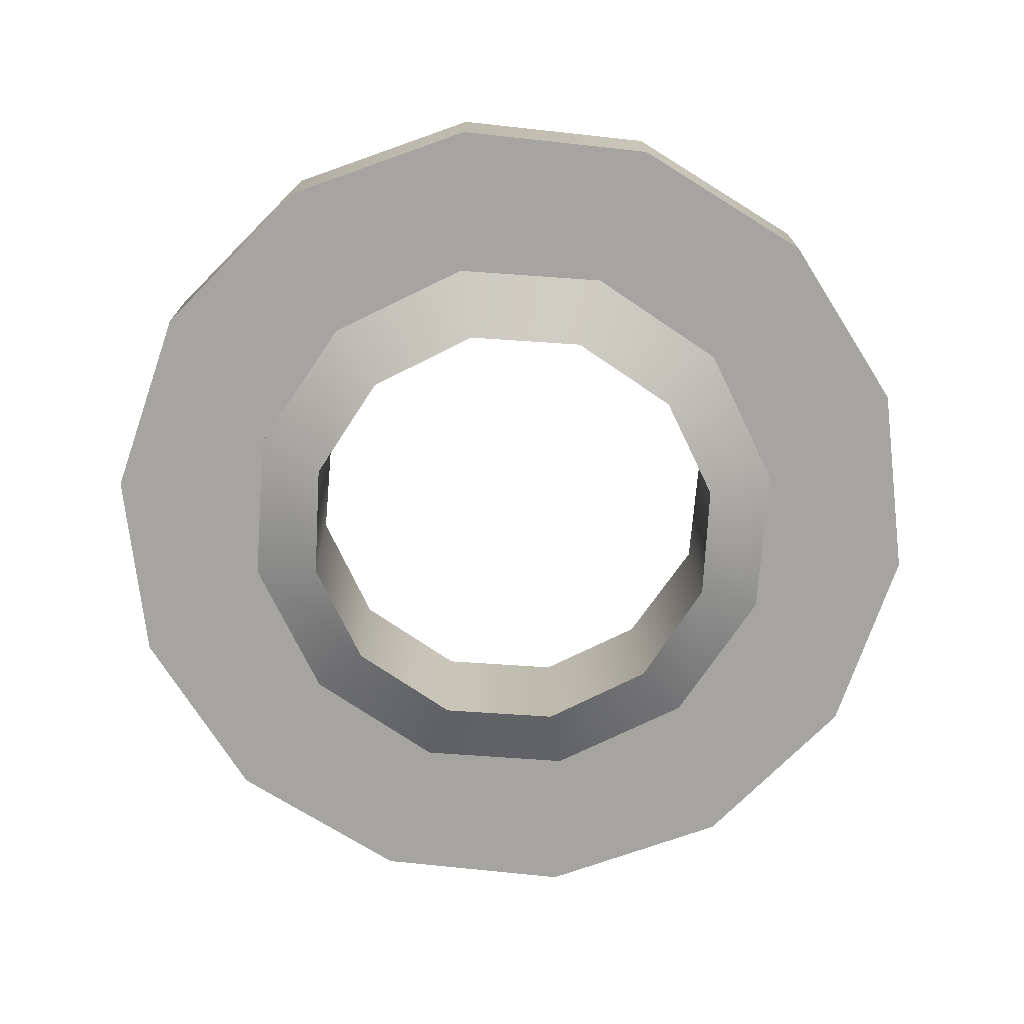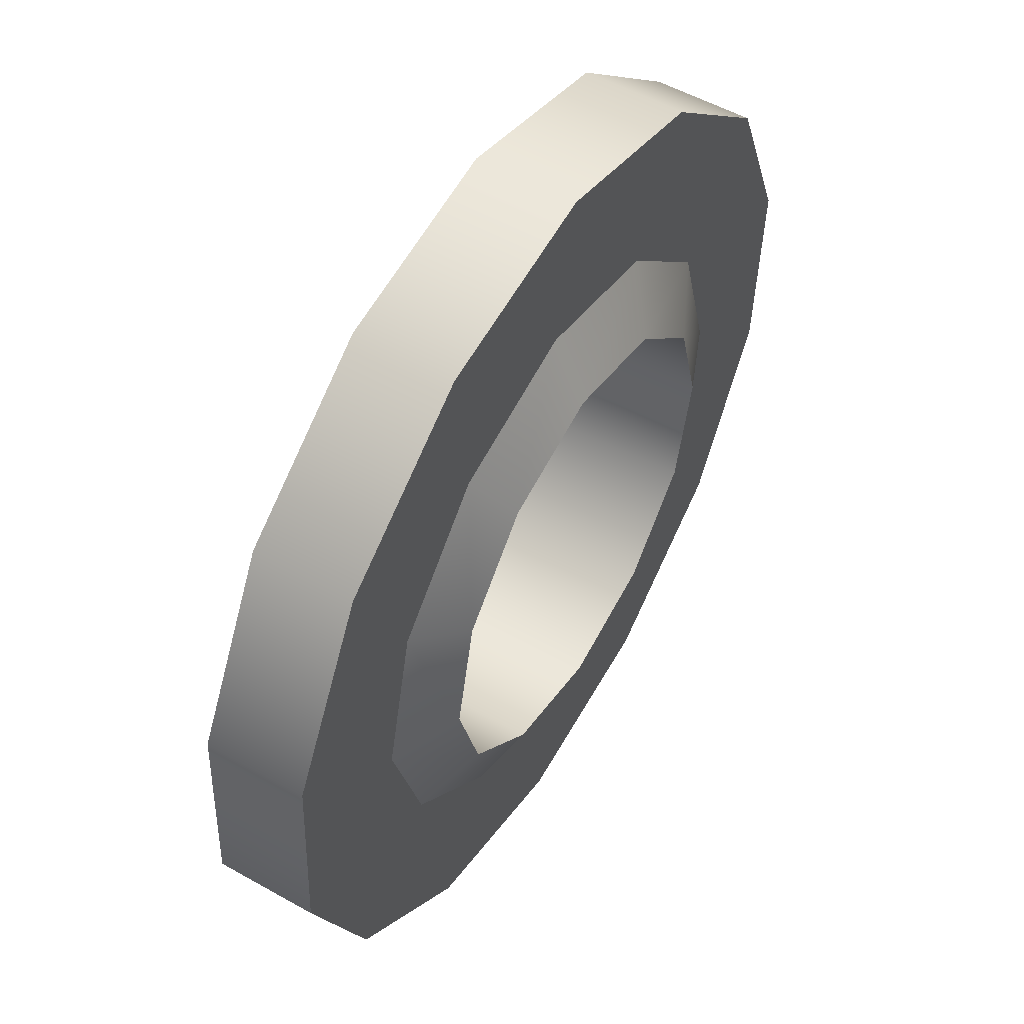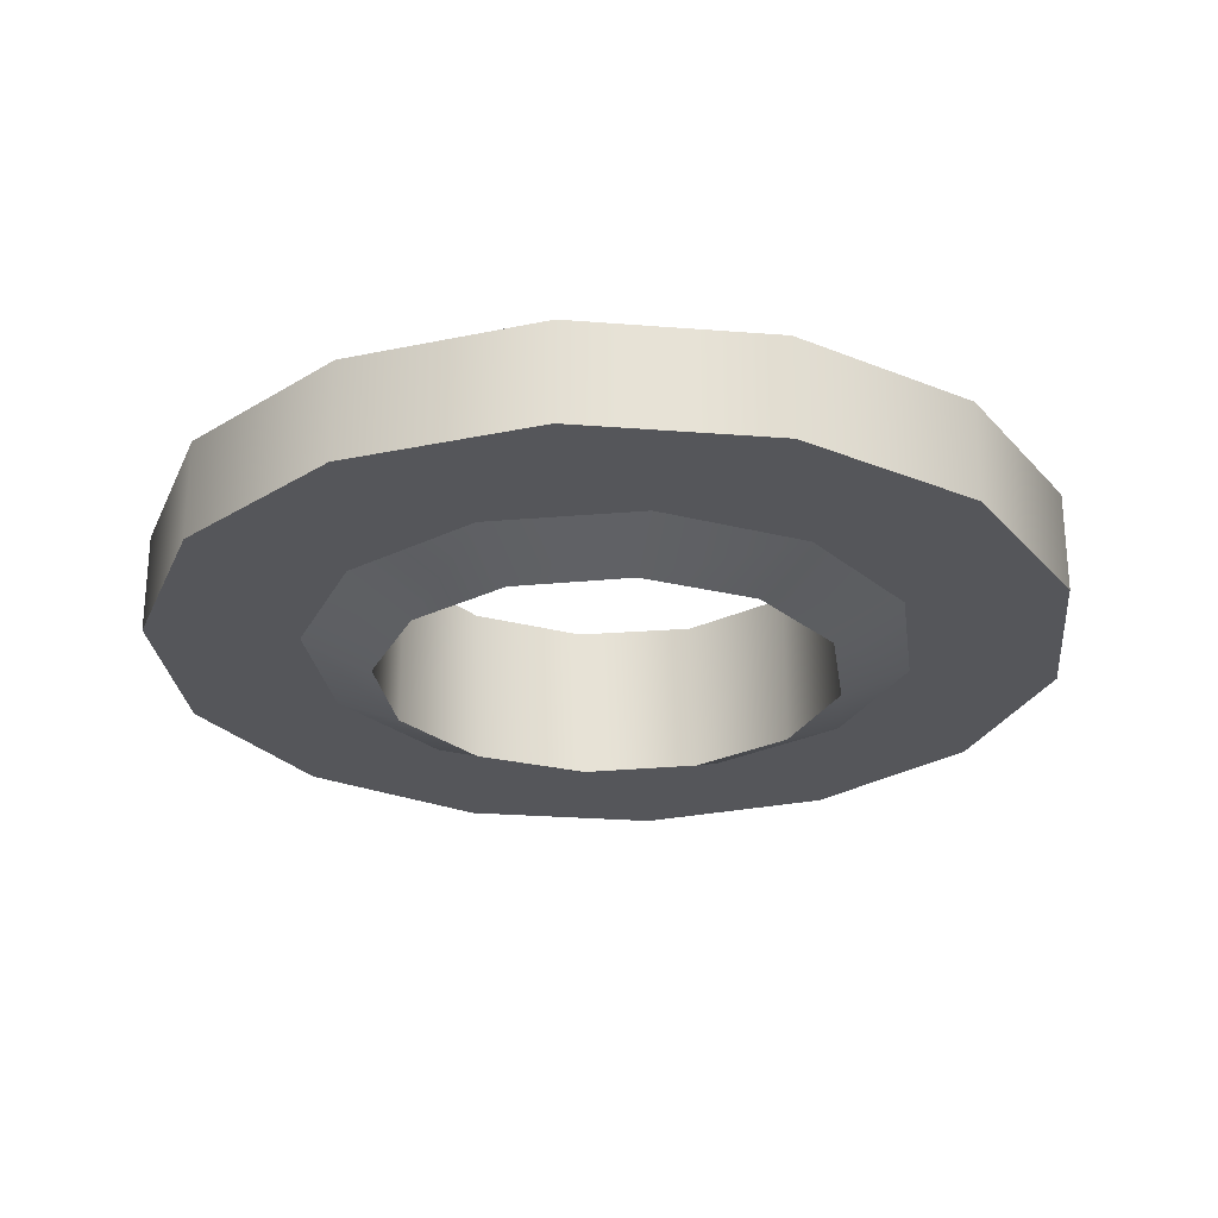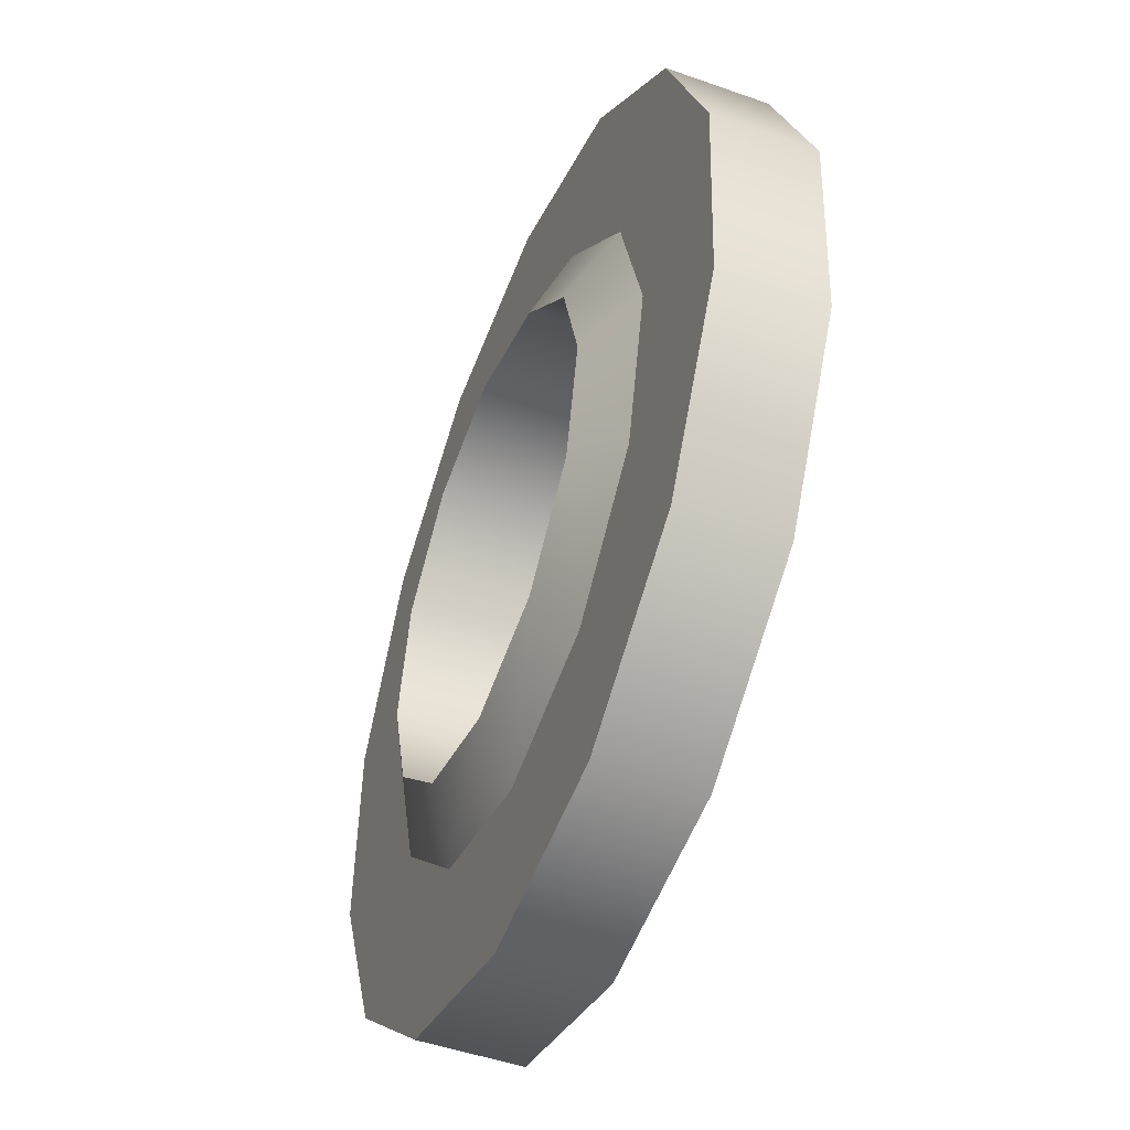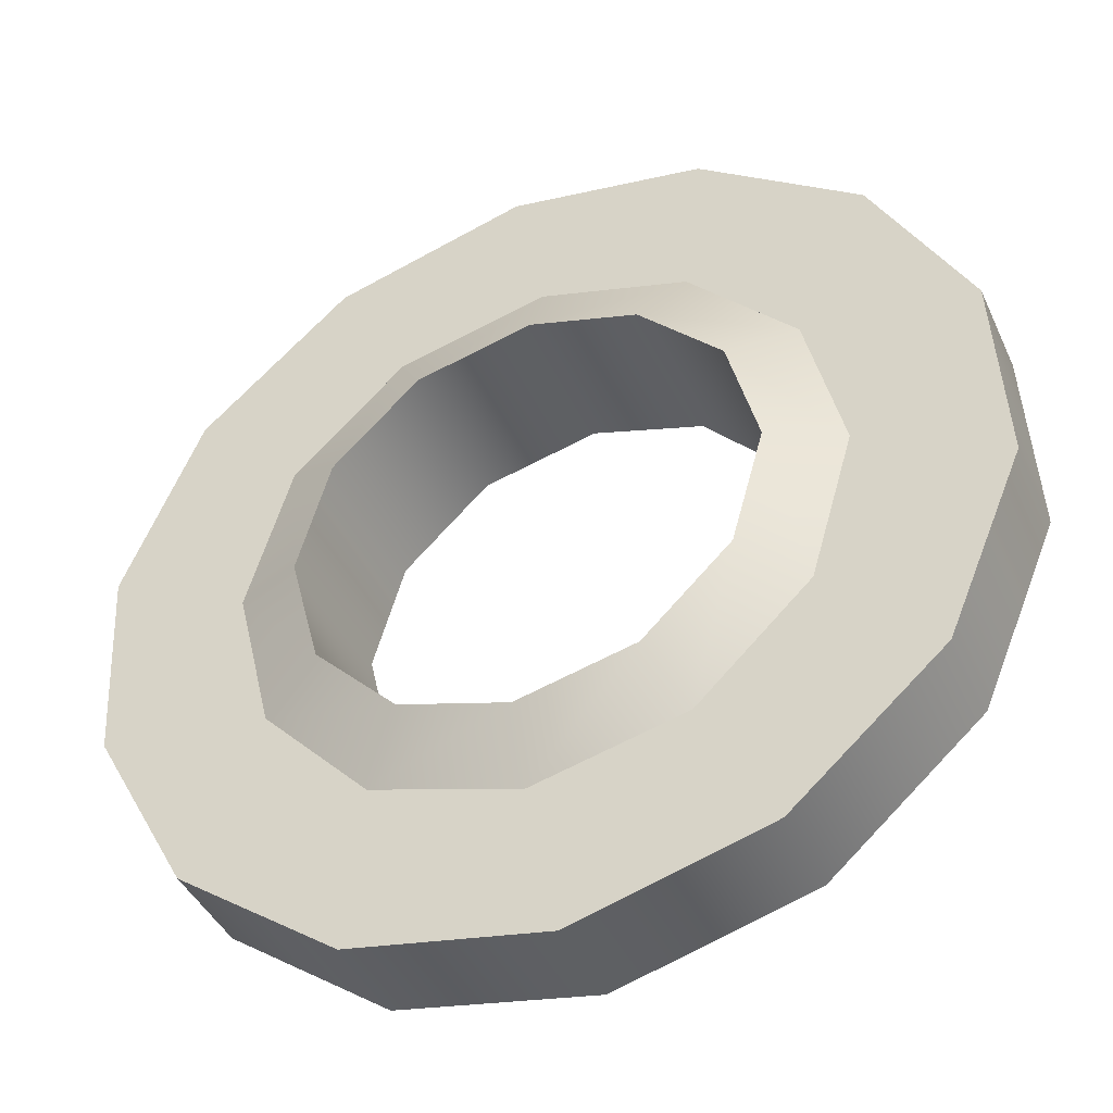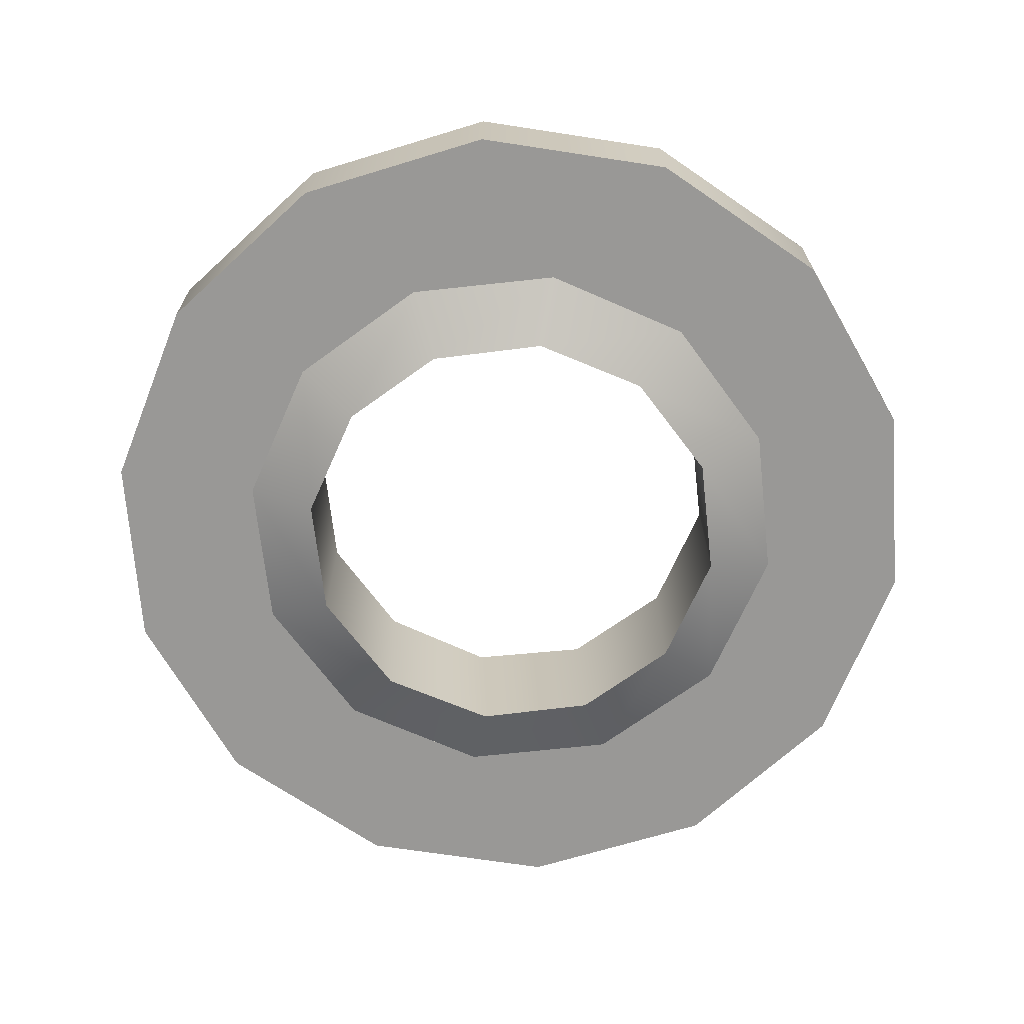
<metadata>
{"format":"obj","ext":"obj","renderer":"f3d","projection":"perspective","resolution":1024,"background":"white","views":[{"elev":-73.2,"azim":-47.7,"up":"+Z"},{"elev":53.3,"azim":-58.9,"up":"+Y"},{"elev":-26.0,"azim":-125.8,"up":"+Z"},{"elev":-47.7,"azim":68.2,"up":"+Y"},{"elev":-42.2,"azim":-156.7,"up":"+Y"},{"elev":-68.6,"azim":-127.4,"up":"+Z"}]}
</metadata>
<code>
g object__5
v -4.855 1.1 -20.01
v -4.855 1.1 -19.01
v -3.895 2.858 -19.01
v -4.957 -0.8997 -20.01
v -4.957 -0.8997 -19.01
v -4.182 -2.746 -19.01
v -4.182 -2.746 -20.01
v -2.682 -4.073 -20.01
v -2.682 -4.073 -19.01
v -3.895 2.858 -20.01
v -2.267 4.025 -19.01
v -2.267 4.025 -20.01
v -0.2944 4.37 -19.01
v -0.2944 4.37 -20.01
v 1.633 3.825 -19.01
v 1.633 3.825 -20.01
v 3.805 -1.349 -20.01
v 3.805 -1.349 -19.01
v 2.845 -3.106 -19.01
v 3.908 0.6513 -20.01
v 3.908 0.6513 -19.01
v 3.132 2.498 -19.01
v 3.132 2.498 -20.01
v 2.845 -3.106 -20.01
v 1.218 -4.273 -19.01
v 1.218 -4.273 -20.01
v -0.755 -4.618 -19.01
v -0.755 -4.618 -20.01
v -2.086 2.438 -20.01
v -0.5955 2.875 -19.01
v -2.086 2.438 -19.01
v 0.9135 2.509 -19.01
v -0.5955 2.875 -20.01
v 0.9135 2.509 -20.01
v -3.524 -0.195 -19.01
v -3.087 -1.685 -19.01
v -3.087 -1.685 -20.01
v -3.524 -0.195 -20.01
v -3.158 1.314 -20.01
v -3.158 1.314 -19.01
v -1.963 -2.757 -19.01
v -1.963 -2.757 -20.01
v 1.036 -2.686 -20.01
v -0.454 -3.123 -19.01
v 1.036 -2.686 -19.01
v -0.454 -3.123 -20.01
v 2.474 -0.05343 -19.01
v 2.037 1.437 -19.01
v 2.037 1.437 -20.01
v 2.474 -0.05343 -20.01
v 2.108 -1.562 -20.01
v 2.108 -1.562 -19.01
f 1 2 3
f 2 4 5
f 4 2 1
f 6 5 7
f 4 7 5
f 8 9 6
f 6 7 8
f 1 3 10
f 11 12 10
f 10 3 11
f 12 13 14
f 13 12 11
f 13 15 14
f 14 15 16
f 17 18 19
f 18 20 21
f 20 18 17
f 22 21 23
f 20 23 21
f 16 15 22
f 22 23 16
f 17 19 24
f 25 26 24
f 24 19 25
f 26 27 28
f 27 26 25
f 27 9 28
f 28 9 8
f 29 30 31
f 32 33 34
f 35 36 37
f 38 39 40
f 41 42 36
f 37 36 42
f 40 35 38
f 35 37 38
f 39 29 31
f 40 39 31
f 33 32 30
f 29 33 30
f 43 44 45
f 41 46 42
f 47 48 49
f 50 51 52
f 32 34 48
f 49 48 34
f 52 47 50
f 47 49 50
f 51 43 45
f 52 51 45
f 46 41 44
f 43 46 44
f 17 24 51
f 28 42 46
f 26 28 46
f 26 43 24
f 4 38 37
f 42 28 8
f 39 1 10
f 20 50 49
f 12 29 10
f 49 34 23
f 50 20 17
f 8 7 42
f 38 4 1
f 26 46 43
f 24 43 51
f 17 51 50
f 20 49 23
f 23 34 16
f 14 34 33
f 16 34 14
f 12 33 29
f 14 33 12
f 10 29 39
f 1 39 38
f 4 37 7
f 42 7 37
f 18 52 19
f 27 44 41
f 25 44 27
f 25 19 45
f 5 36 35
f 41 9 27
f 40 3 2
f 21 48 47
f 11 3 31
f 48 22 32
f 47 18 21
f 9 41 6
f 35 2 5
f 25 45 44
f 19 52 45
f 18 47 52
f 21 22 48
f 22 15 32
f 13 30 32
f 15 13 32
f 11 31 30
f 13 11 30
f 3 40 31
f 2 35 40
f 5 6 36
f 41 36 6
g object__6
v -2.552 0.9448 -18.71
v -3.157 1.314 -19.01
v -2.813 -0.211 -18.71
v -2.496 -1.307 -18.71
v -3.524 -0.195 -19.01
v -3.087 -1.685 -19.01
v -1.627 -2.143 -18.71
v -1.963 -2.757 -19.01
v -1.742 1.822 -18.71
v -2.086 2.438 -19.01
v -0.5955 2.875 -19.01
v -0.594 2.174 -18.71
v 0.9135 2.509 -19.01
v 0.5779 1.894 -18.71
v 1.503 -1.193 -18.71
v 2.108 -1.562 -19.01
v 1.763 -0.03748 -18.71
v 1.446 1.059 -18.71
v 2.474 -0.05344 -19.01
v 2.037 1.437 -19.01
v 0.693 -2.071 -18.71
v 1.036 -2.686 -19.01
v -0.454 -3.123 -19.01
v -0.4555 -2.422 -18.71
v -1.688 1.848 -20.31
v -0.594 2.174 -20.31
v 0.5779 1.894 -20.31
v -2.496 -1.307 -20.31
v -2.82 -0.1511 -20.31
v -2.52 1.004 -20.31
v -1.627 -2.143 -20.31
v 0.6385 -2.096 -20.31
v -0.4555 -2.422 -20.31
v 1.446 1.059 -20.31
v 1.771 -0.09731 -20.31
v 1.47 -1.253 -20.31
v -3.524 -0.195 -20.01
v 0.9135 2.509 -20.01
v -0.5955 2.875 -20.01
v -1.963 -2.757 -20.01
v -3.087 -1.685 -20.01
v -3.157 1.314 -20.01
v -2.086 2.438 -20.01
v 2.474 -0.05344 -20.01
v -0.454 -3.123 -20.01
v 2.037 1.437 -20.01
v 2.108 -1.562 -20.01
v 1.036 -2.686 -20.01
f 53 54 55
f 56 55 57
f 54 57 55
f 58 59 56
f 56 57 58
f 60 59 58
f 53 61 62
f 62 54 53
f 63 61 64
f 61 63 62
f 63 64 65
f 65 64 66
f 67 68 69
f 70 69 71
f 68 71 69
f 72 66 70
f 70 71 72
f 65 66 72
f 67 73 74
f 74 68 67
f 75 73 76
f 73 75 74
f 75 76 60
f 60 76 59
f 77 64 61
f 66 78 79
f 55 56 80
f 81 82 53
f 59 83 56
f 80 56 83
f 80 81 55
f 53 55 81
f 78 66 64
f 61 53 82
f 64 77 78
f 82 77 61
f 84 76 73
f 59 85 83
f 69 70 86
f 87 88 67
f 66 79 70
f 86 70 79
f 86 87 69
f 67 69 87
f 85 59 76
f 73 67 88
f 76 84 85
f 88 84 73
f 89 82 81
f 90 79 91
f 80 92 93
f 80 93 81
f 93 89 81
f 83 92 80
f 89 94 82
f 94 95 77
f 77 82 94
f 78 95 91
f 95 78 77
f 78 91 79
f 96 88 87
f 92 83 97
f 86 90 98
f 86 98 87
f 98 96 87
f 79 90 86
f 96 99 88
f 99 100 84
f 84 88 99
f 85 100 97
f 100 85 84
f 85 97 83
f 94 89 54
f 57 89 93
f 89 57 54
f 92 58 93
f 57 93 58
f 60 58 92
f 62 94 54
f 62 63 95
f 95 94 62
f 91 63 65
f 63 91 95
f 91 65 90
f 99 96 68
f 71 96 98
f 96 71 68
f 90 72 98
f 71 98 72
f 65 72 90
f 74 99 68
f 74 75 100
f 100 99 74
f 97 75 60
f 75 97 100
f 97 60 92

</code>
